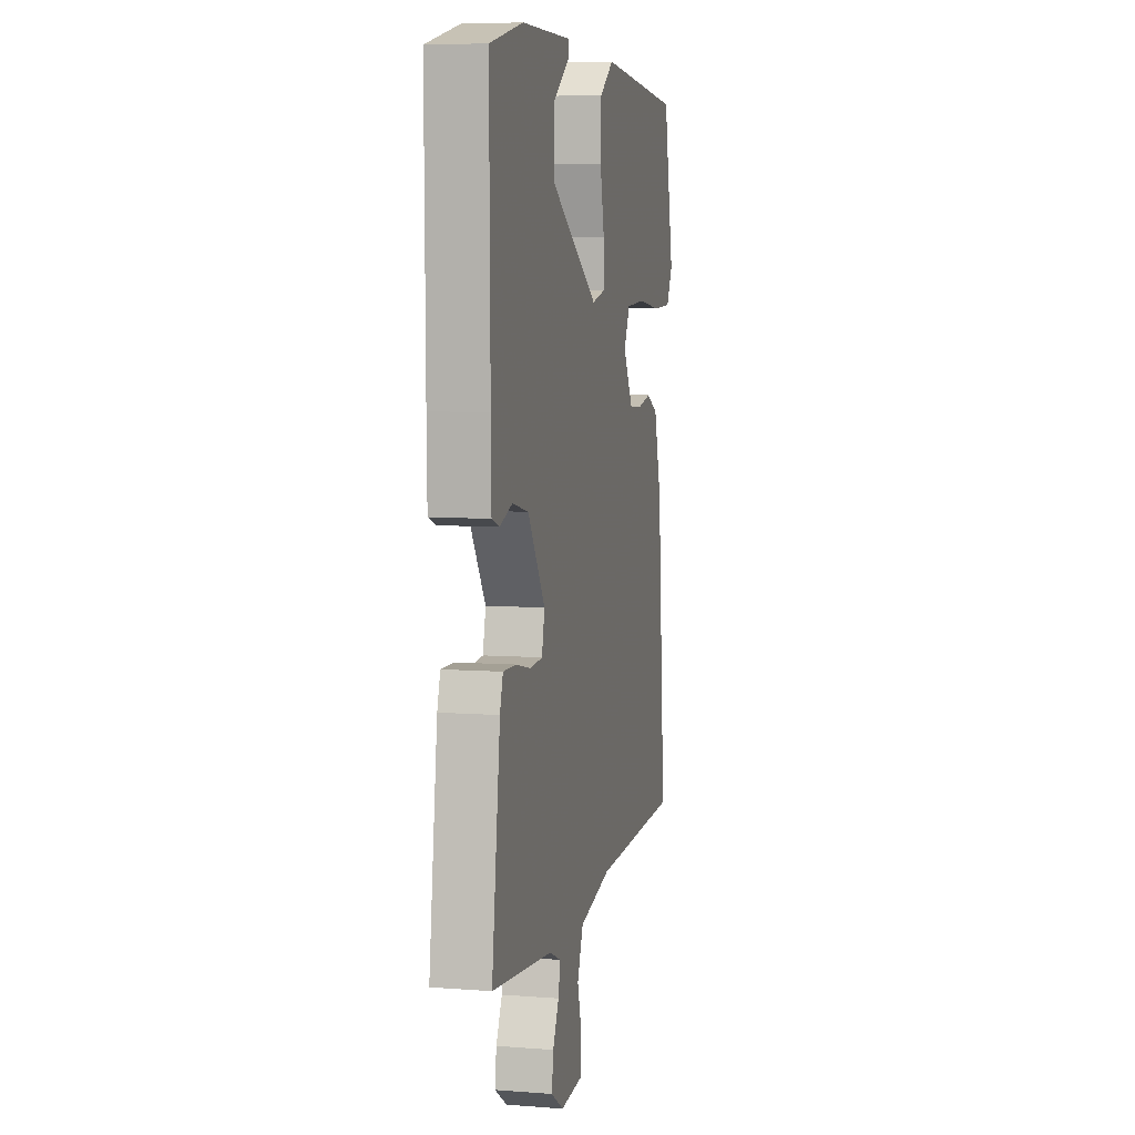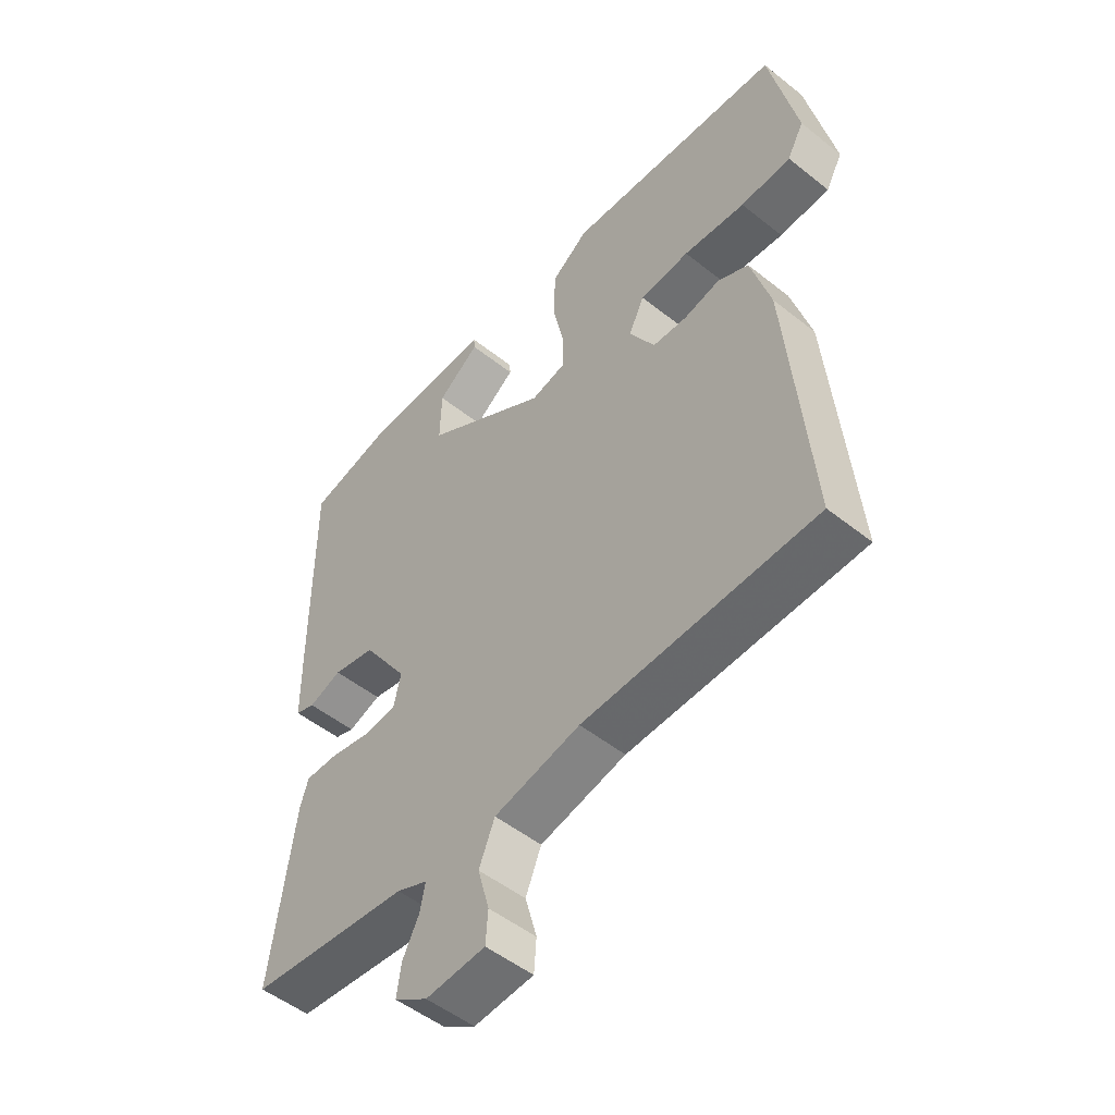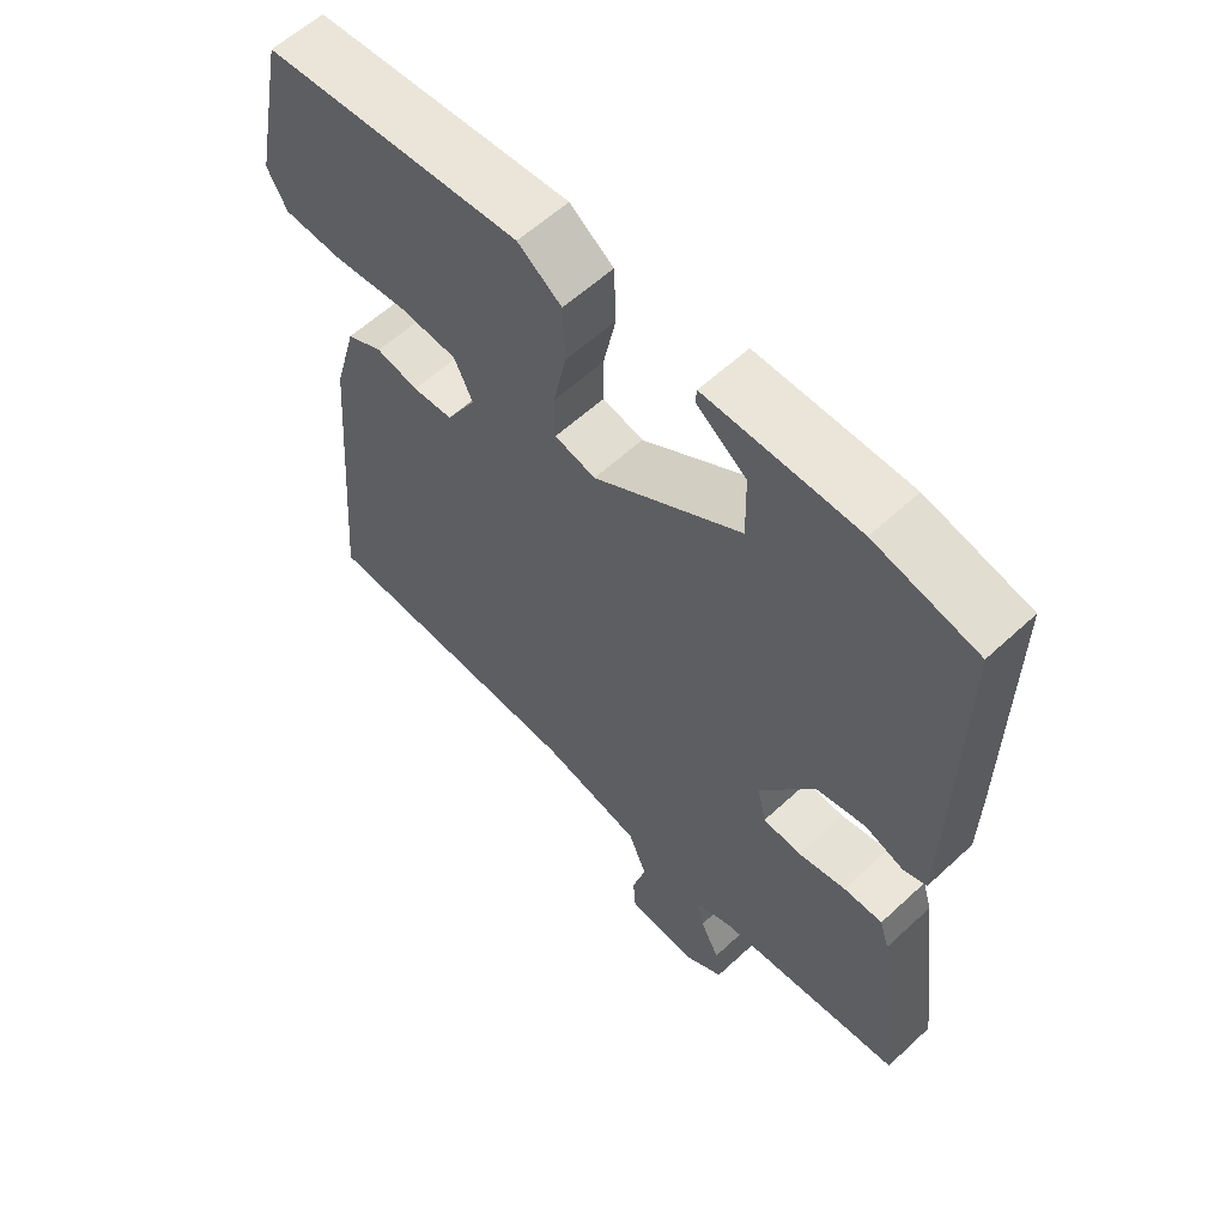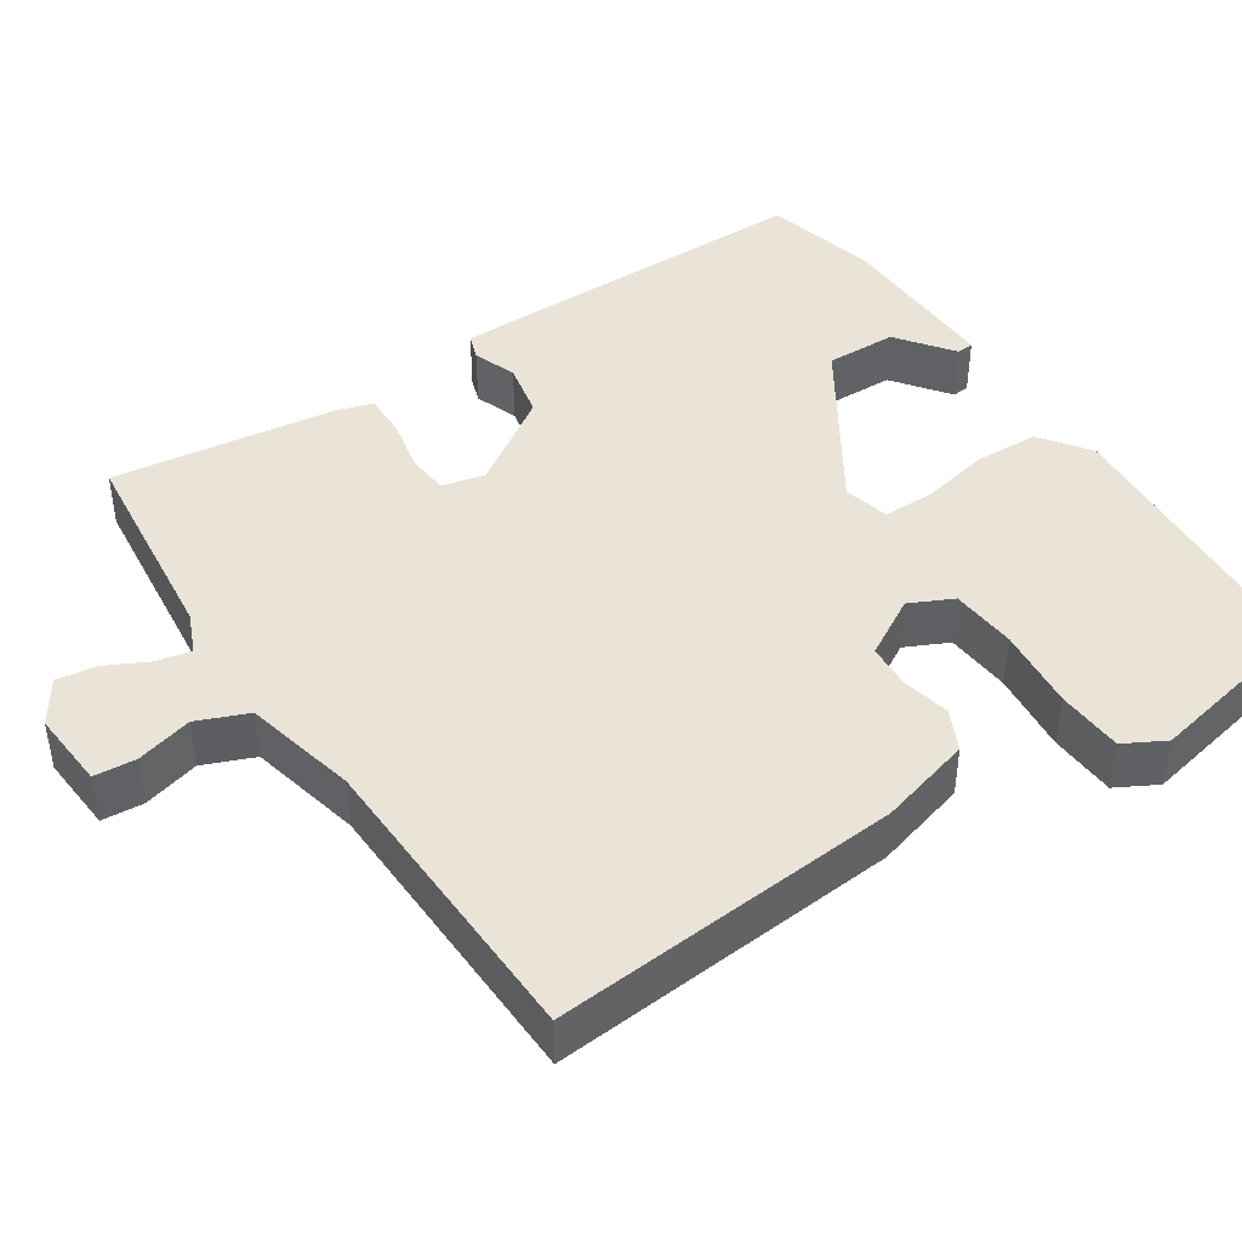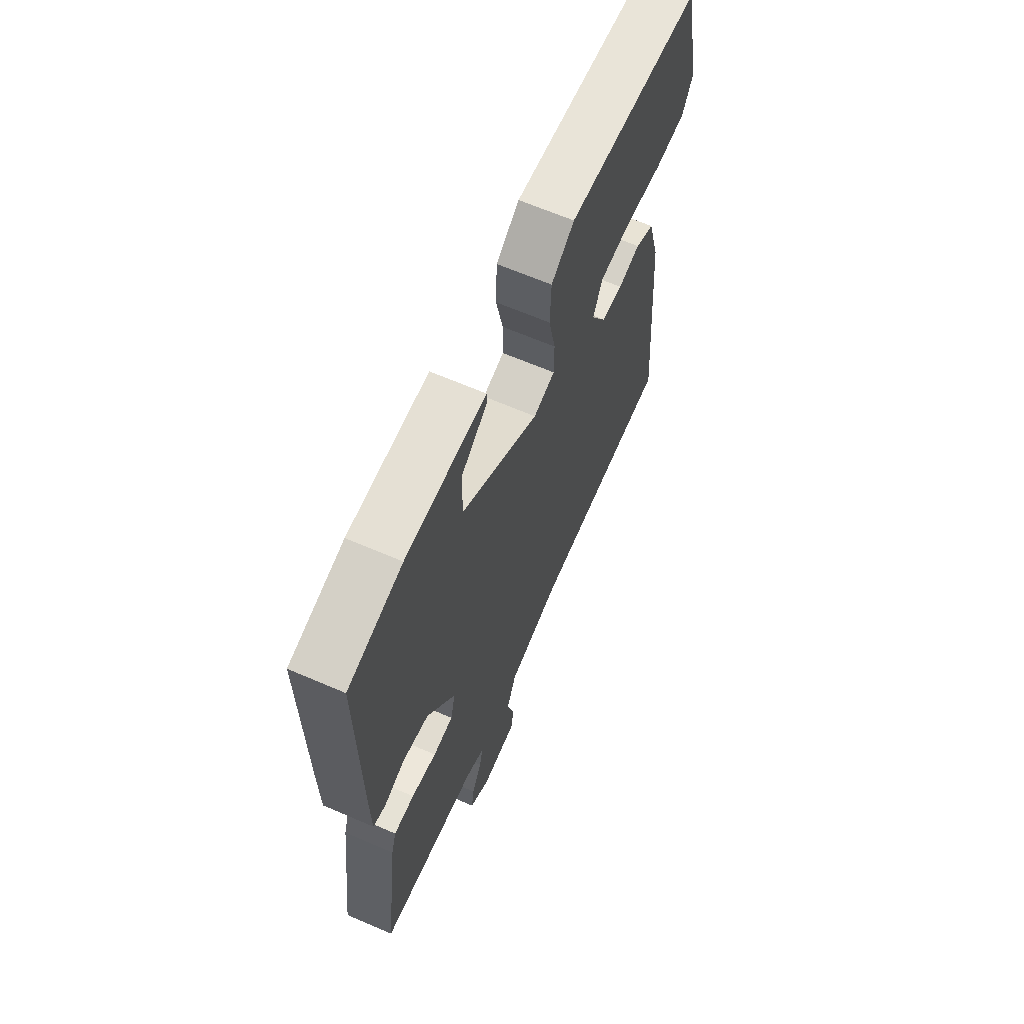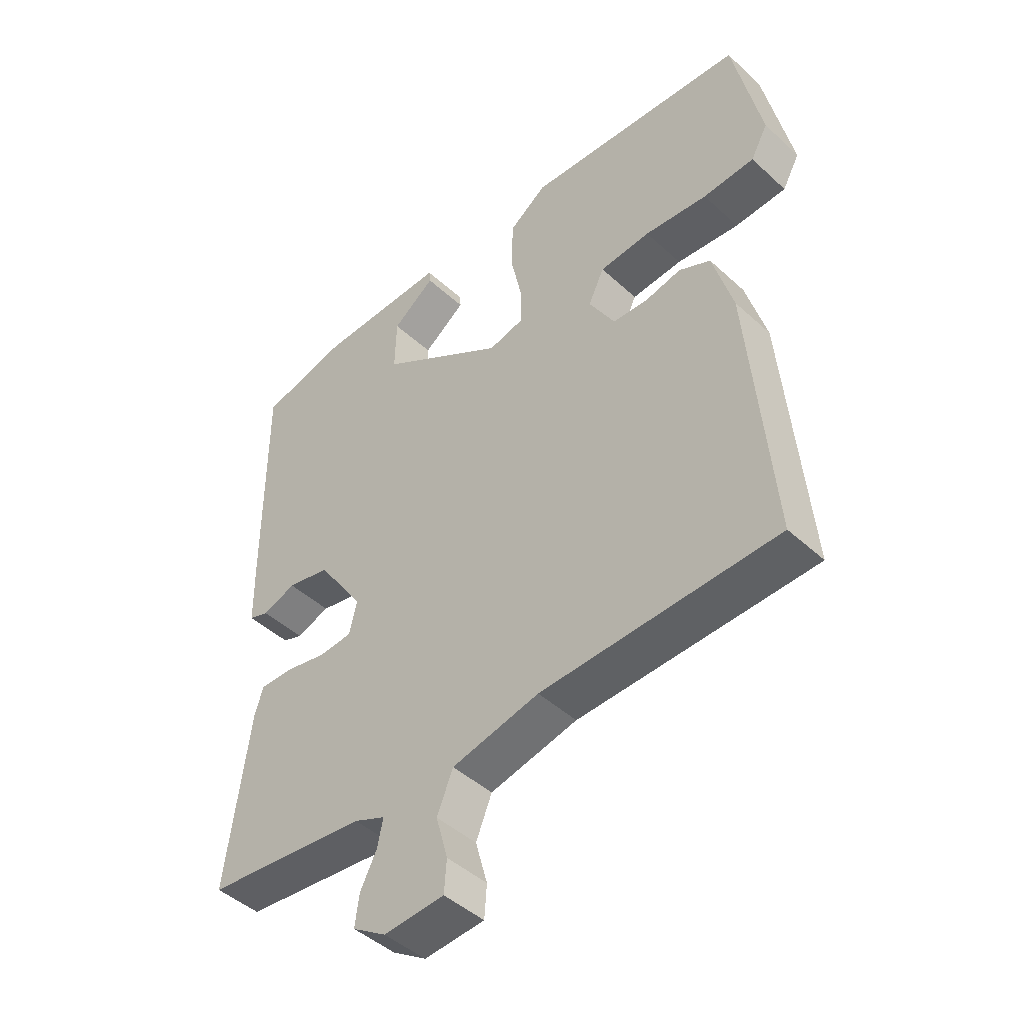
<metadata>
{"format":"obj","ext":"obj","renderer":"f3d","projection":"perspective","resolution":1024,"background":"white","views":[{"elev":6.7,"azim":102.7,"up":"+Z"},{"elev":-51.4,"azim":-130.8,"up":"+Z"},{"elev":59.5,"azim":46.5,"up":"+Z"},{"elev":43.1,"azim":-123.6,"up":"+Y"},{"elev":65.0,"azim":113.5,"up":"+Z"},{"elev":-46.0,"azim":-136.2,"up":"+Z"}]}
</metadata>
<code>
v -0.5 0.07 0.5
v -0.123 0.07 0.53
v -0.059 0.07 0.484
v -0.056 0.07 0.4
v -0.075 0.07 0.31
v -0.075 0.07 0.243
v -0.015 0.07 0.229
v 0.201 0.07 0.368
v 0.199 0.07 0.461
v 0.126 0.07 0.515
v 0.128 0.07 0.537
v 0.35 0.07 0.535
v 0.5 0.07 0.5
v 0.497 0.07 0.121
v 0.495 0.07 0.009
v 0.461 0.07 -0.003
v 0.404 0.07 0.017
v 0.331 0.07 0.001
v 0.252 0.07 -0.117
v 0.265 0.07 -0.173
v 0.321 0.07 -0.177
v 0.391 0.07 -0.162
v 0.448 0.07 -0.161
v 0.462 0.07 -0.206
v 0.5 0.07 -0.5
v 0.225 0.07 -0.531
v 0.172 0.07 -0.554
v 0.181 0.07 -0.599
v 0.209 0.07 -0.654
v 0.216 0.07 -0.706
v 0.159 0.07 -0.743
v 0.057 0.07 -0.736
v 0.053 0.07 -0.682
v 0.073 0.07 -0.609
v 0.046 0.07 -0.543
v -0.102 0.07 -0.51
v -0.5 0.07 -0.5
v -0.463 0.07 -0.05
v -0.429 0.07 0.071
v -0.376 0.07 0.097
v -0.314 0.07 0.084
v -0.255 0.07 0.088
v -0.211 0.07 0.165
v -0.238 0.07 0.221
v -0.324 0.07 0.227
v -0.431 0.07 0.215
v -0.518 0.07 0.219
v -0.547 0.07 0.272
v -0.5 0 0.5
v -0.123 0 0.53
v -0.059 0 0.484
v -0.056 0 0.4
v -0.075 0 0.31
v -0.075 0 0.243
v -0.015 0 0.229
v 0.201 0 0.368
v 0.199 0 0.461
v 0.126 0 0.515
v 0.128 0 0.537
v 0.35 0 0.535
v 0.5 0 0.5
v 0.497 0 0.121
v 0.495 0 0.009
v 0.461 0 -0.003
v 0.404 0 0.017
v 0.331 0 0.001
v 0.252 0 -0.117
v 0.265 0 -0.173
v 0.321 0 -0.177
v 0.391 0 -0.162
v 0.448 0 -0.161
v 0.462 0 -0.206
v 0.5 0 -0.5
v 0.225 0 -0.531
v 0.172 0 -0.554
v 0.181 0 -0.599
v 0.209 0 -0.654
v 0.216 0 -0.706
v 0.159 0 -0.743
v 0.057 0 -0.736
v 0.053 0 -0.682
v 0.073 0 -0.609
v 0.046 0 -0.543
v -0.102 0 -0.51
v -0.5 0 -0.5
v -0.463 0 -0.05
v -0.429 0 0.071
v -0.376 0 0.097
v -0.314 0 0.084
v -0.255 0 0.088
v -0.211 0 0.165
v -0.238 0 0.221
v -0.324 0 0.227
v -0.431 0 0.215
v -0.518 0 0.219
v -0.547 0 0.272
f 3 4 5
f 2 3 5
f 1 2 5
f 48 1 5
f 47 48 5
f 46 47 5
f 45 46 5
f 44 45 5 6
f 43 44 6 7
f 42 43 7
f 39 40 41
f 38 39 41
f 37 38 41
f 36 37 41
f 35 36 41 42
f 32 33 34
f 31 32 34
f 30 31 34
f 29 30 34
f 28 29 34
f 27 28 34 35
f 35 42 7
f 27 35 7
f 26 27 7
f 24 25 26
f 23 24 26
f 22 23 26
f 21 22 26
f 15 16 17
f 14 15 17
f 13 14 17
f 12 13 17
f 12 17 18
f 9 10 11 12
f 12 18 19
f 9 12 19
f 8 9 19
f 26 7 8 19
f 20 21 26
f 19 20 26
f 53 52 51
f 53 51 50
f 53 50 49
f 53 49 96
f 53 96 95
f 53 95 94
f 53 94 93
f 54 53 93 92
f 55 54 92 91
f 55 91 90
f 89 88 87
f 89 87 86
f 89 86 85
f 89 85 84
f 90 89 84 83
f 82 81 80
f 82 80 79
f 82 79 78
f 82 78 77
f 82 77 76
f 83 82 76 75
f 55 90 83
f 55 83 75
f 55 75 74
f 74 73 72
f 74 72 71
f 74 71 70
f 74 70 69
f 65 64 63
f 65 63 62
f 65 62 61
f 65 61 60
f 66 65 60
f 60 59 58 57
f 67 66 60
f 67 60 57
f 67 57 56
f 67 56 55 74
f 74 69 68
f 74 68 67
f 1 49 50 2
f 2 50 51 3
f 3 51 52 4
f 4 52 53 5
f 5 53 54 6
f 6 54 55 7
f 7 55 56 8
f 8 56 57 9
f 9 57 58 10
f 10 58 59 11
f 11 59 60 12
f 12 60 61 13
f 13 61 62 14
f 14 62 63 15
f 15 63 64 16
f 16 64 65 17
f 17 65 66 18
f 18 66 67 19
f 19 67 68 20
f 20 68 69 21
f 21 69 70 22
f 22 70 71 23
f 23 71 72 24
f 24 72 73 25
f 25 73 74 26
f 26 74 75 27
f 27 75 76 28
f 28 76 77 29
f 29 77 78 30
f 30 78 79 31
f 31 79 80 32
f 32 80 81 33
f 33 81 82 34
f 34 82 83 35
f 35 83 84 36
f 36 84 85 37
f 37 85 86 38
f 38 86 87 39
f 39 87 88 40
f 40 88 89 41
f 41 89 90 42
f 42 90 91 43
f 43 91 92 44
f 44 92 93 45
f 45 93 94 46
f 46 94 95 47
f 47 95 96 48
f 48 96 49 1

</code>
